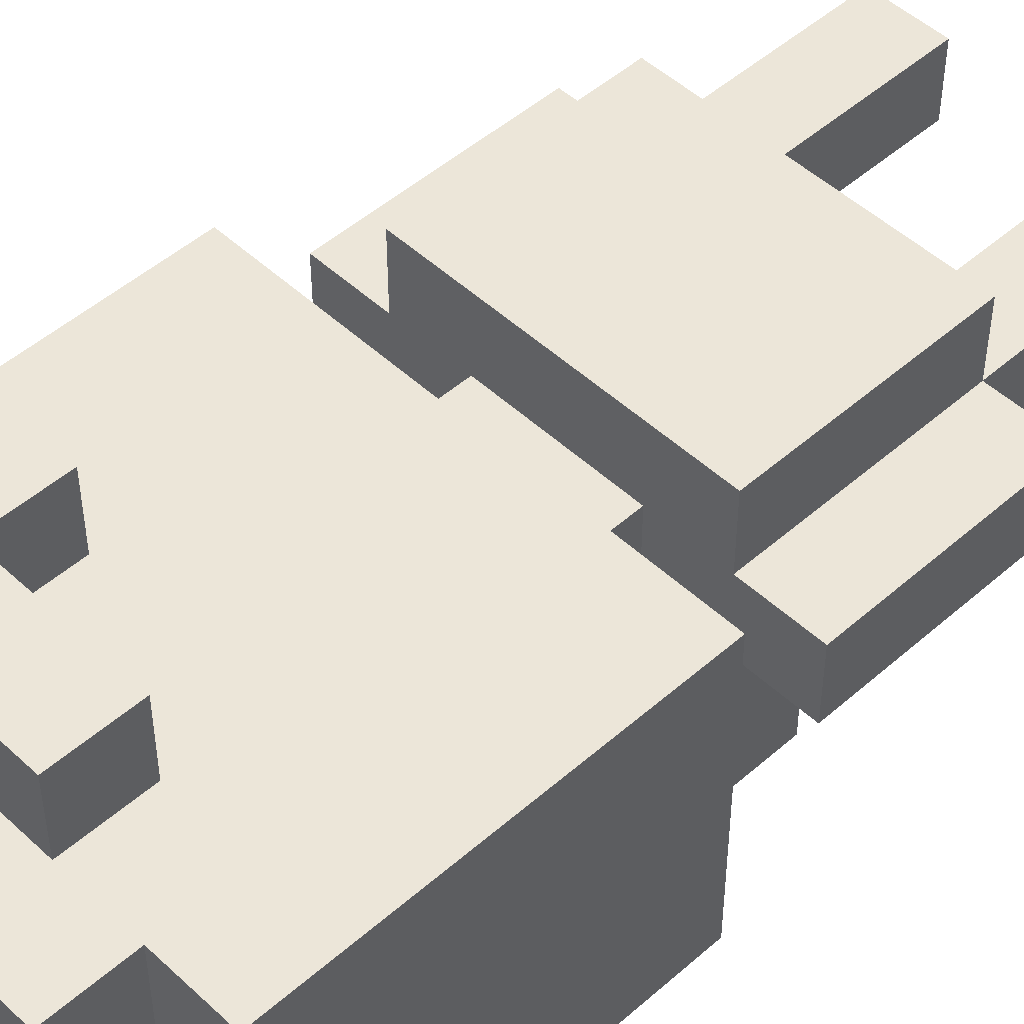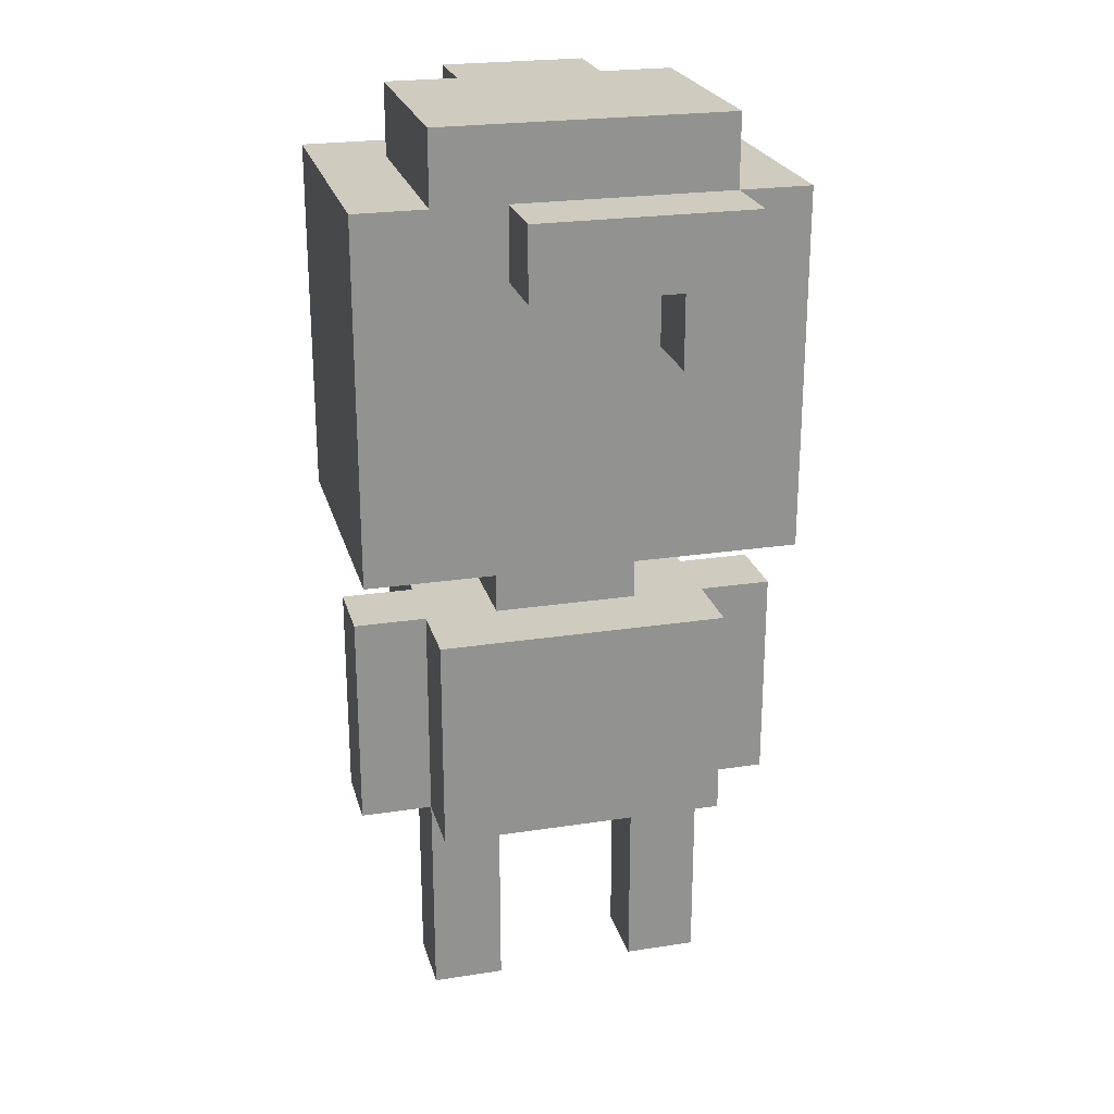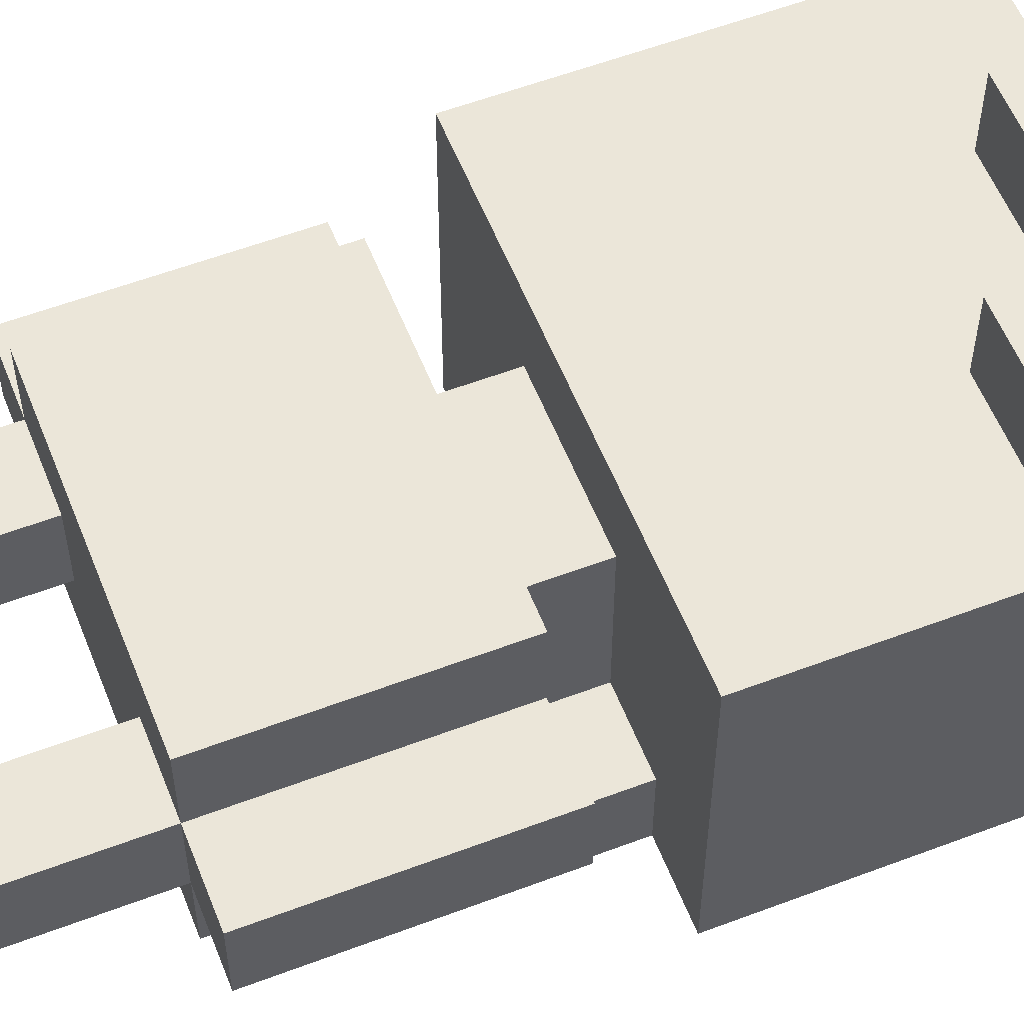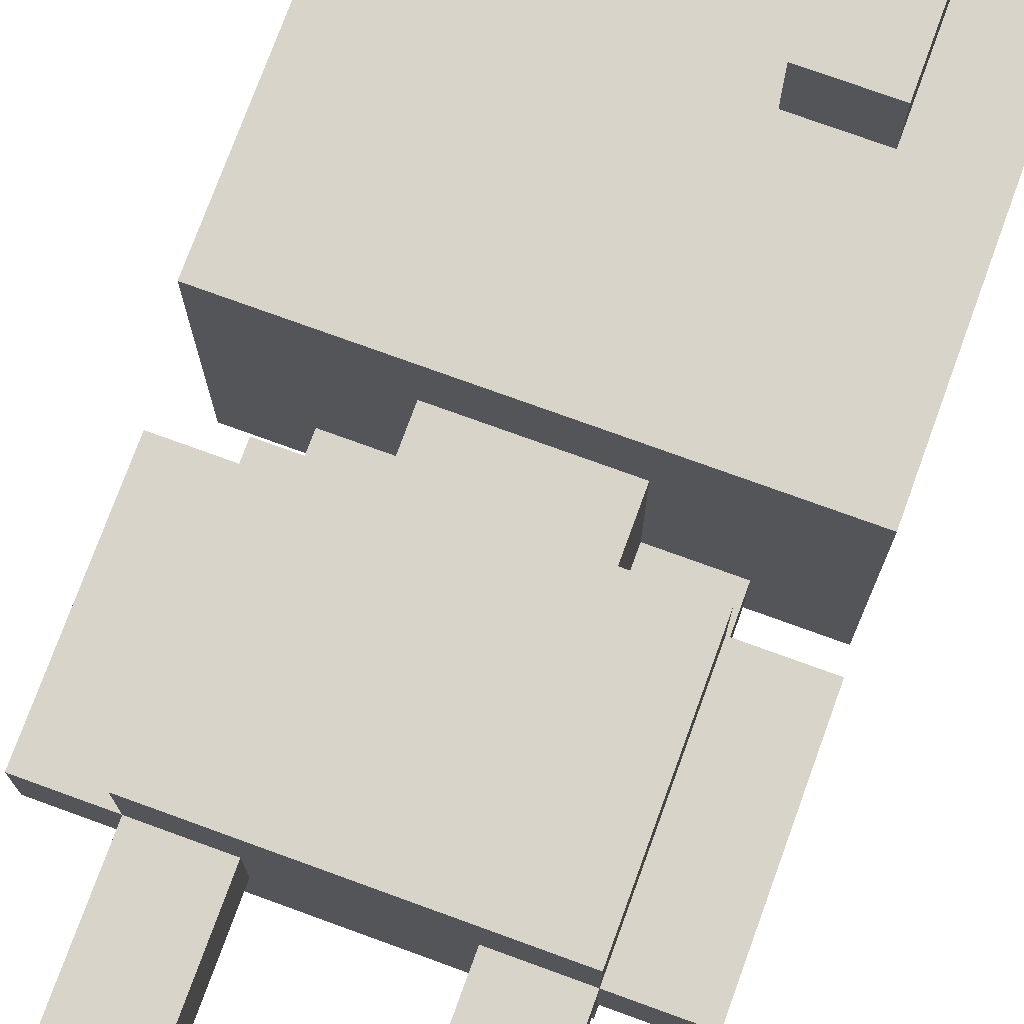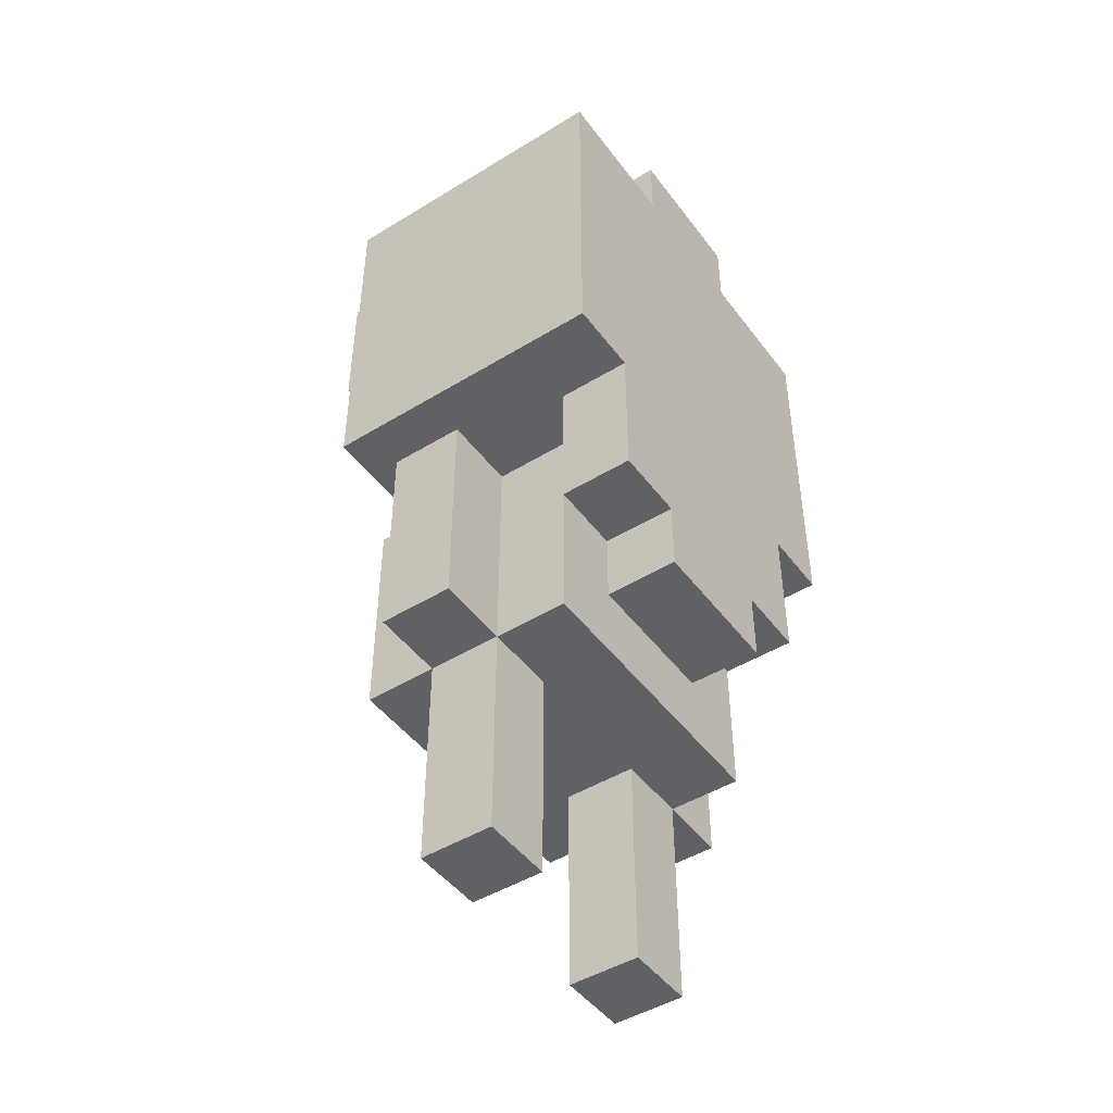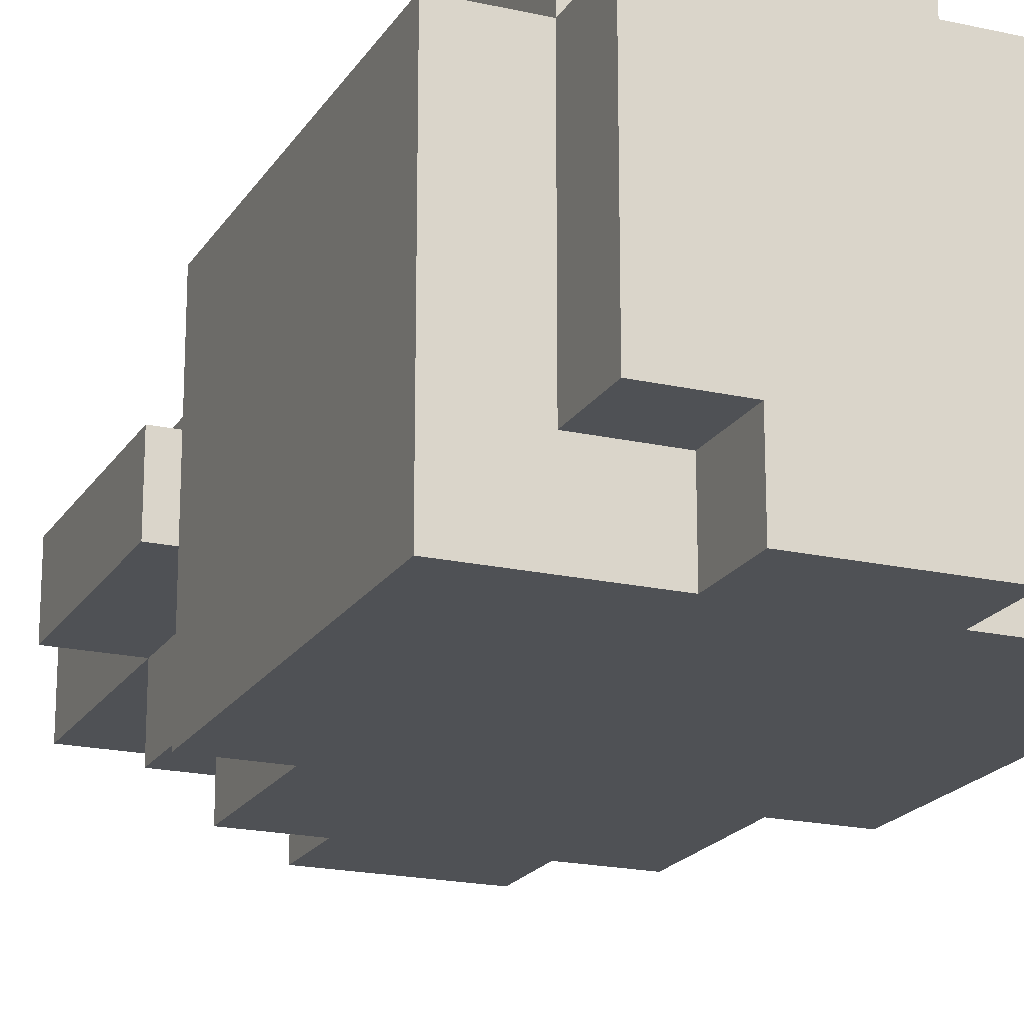
<metadata>
{"format":"obj","ext":"obj","renderer":"f3d","projection":"perspective","resolution":1024,"background":"white","views":[{"elev":49.1,"azim":-134.2,"up":"+Z"},{"elev":23.7,"azim":-14.4,"up":"+Y"},{"elev":57.2,"azim":68.5,"up":"+Z"},{"elev":75.2,"azim":20.0,"up":"+Z"},{"elev":-46.9,"azim":124.8,"up":"+Y"},{"elev":-19.5,"azim":157.1,"up":"+Z"}]}
</metadata>
<code>
g man008
v 1 3 -4
v 1 3 -5
v 1 6 -4
v 1 6 -5
v 1 7 -3
v 1 7 -6
v 1 7 -7
v 1 8 -5
v 1 8 -6
v 1 10 -3
v 1 10 -5
v 1 12 -3
v 1 12 -7
v 2 0 -4
v 2 0 -5
v 2 3 -3
v 2 3 -4
v 2 3 -5
v 2 3 -6
v 2 5 -6
v 2 5 -7
v 2 6 -3
v 2 6 -4
v 2 6 -5
v 2 6 -6
v 2 7 -6
v 2 7 -7
v 2 12 -3
v 2 12 -6
v 2 13 -3
v 2 13 -6
v 3 4 -6
v 3 4 -7
v 3 5 -6
v 3 5 -7
v 3 6 -4
v 3 6 -6
v 3 7 -4
v 3 7 -6
v 3 11 -2
v 3 11 -3
v 3 12 -2
v 3 12 -3
v 3 12 -6
v 3 12 -7
v 3 13 -6
v 3 13 -7
v 5 0 -4
v 5 0 -5
v 5 3 -4
v 5 3 -5
v 5 10 -2
v 5 10 -3
v 5 11 -2
v 5 11 -3
v 3 0 -4
v 3 0 -5
v 3 3 -4
v 3 3 -5
v 5 4 -6
v 5 4 -7
v 5 5 -6
v 5 5 -7
v 5 6 -4
v 5 6 -6
v 5 7 -4
v 5 7 -6
v 5 12 -6
v 5 12 -7
v 5 13 -6
v 5 13 -7
v 6 0 -4
v 6 0 -5
v 6 3 -3
v 6 3 -4
v 6 3 -5
v 6 3 -6
v 6 5 -6
v 6 5 -7
v 6 6 -3
v 6 6 -4
v 6 6 -5
v 6 6 -6
v 6 7 -6
v 6 7 -7
v 6 10 -2
v 6 10 -3
v 6 12 -2
v 6 12 -3
v 6 12 -6
v 6 13 -3
v 6 13 -6
v 7 3 -4
v 7 3 -5
v 7 6 -4
v 7 6 -5
v 7 7 -3
v 7 7 -6
v 7 7 -7
v 7 8 -5
v 7 8 -6
v 7 10 -3
v 7 10 -5
v 7 12 -3
v 7 12 -7
v 3 11 -2
v 3 12 -2
v 5 10 -2
v 5 11 -2
v 6 10 -2
v 6 12 -2
v 1 7 -3
v 1 10 -3
v 1 12 -3
v 2 3 -3
v 2 6 -3
v 2 8 -3
v 2 9 -3
v 2 10 -3
v 2 11 -3
v 2 12 -3
v 2 13 -3
v 3 8 -3
v 3 9 -3
v 3 11 -3
v 3 12 -3
v 5 8 -3
v 5 9 -3
v 5 10 -3
v 5 11 -3
v 6 3 -3
v 6 6 -3
v 6 8 -3
v 6 9 -3
v 6 10 -3
v 6 12 -3
v 6 13 -3
v 7 7 -3
v 7 10 -3
v 7 12 -3
v 1 3 -4
v 1 6 -4
v 2 0 -4
v 2 3 -4
v 2 6 -4
v 3 0 -4
v 3 3 -4
v 3 6 -4
v 3 7 -4
v 5 0 -4
v 5 3 -4
v 5 6 -4
v 5 7 -4
v 6 0 -4
v 6 3 -4
v 6 6 -4
v 7 3 -4
v 7 6 -4
v 2 6 -6
v 2 7 -6
v 3 6 -6
v 3 7 -6
v 5 6 -6
v 5 7 -6
v 6 6 -6
v 6 7 -6
v 1 3 -5
v 1 6 -5
v 2 0 -5
v 2 3 -5
v 2 6 -5
v 3 0 -5
v 3 3 -5
v 5 0 -5
v 5 3 -5
v 6 0 -5
v 6 3 -5
v 6 6 -5
v 7 3 -5
v 7 6 -5
v 2 3 -6
v 2 5 -6
v 2 12 -6
v 2 13 -6
v 3 4 -6
v 3 5 -6
v 3 12 -6
v 3 13 -6
v 5 4 -6
v 5 5 -6
v 5 12 -6
v 5 13 -6
v 6 3 -6
v 6 5 -6
v 6 12 -6
v 6 13 -6
v 1 7 -7
v 1 12 -7
v 2 5 -7
v 2 7 -7
v 3 4 -7
v 3 5 -7
v 3 12 -7
v 3 13 -7
v 5 4 -7
v 5 5 -7
v 5 12 -7
v 5 13 -7
v 6 5 -7
v 6 7 -7
v 7 7 -7
v 7 12 -7
v 2 0 -4
v 3 0 -4
v 5 0 -4
v 6 0 -4
v 2 0 -5
v 3 0 -5
v 5 0 -5
v 6 0 -5
v 2 3 -3
v 6 3 -3
v 1 3 -4
v 2 3 -4
v 3 3 -4
v 5 3 -4
v 6 3 -4
v 7 3 -4
v 1 3 -5
v 2 3 -5
v 3 3 -5
v 5 3 -5
v 6 3 -5
v 7 3 -5
v 2 3 -6
v 6 3 -6
v 3 4 -6
v 5 4 -6
v 3 4 -7
v 5 4 -7
v 2 5 -6
v 3 5 -6
v 5 5 -6
v 6 5 -6
v 2 5 -7
v 3 5 -7
v 5 5 -7
v 6 5 -7
v 1 7 -3
v 7 7 -3
v 3 7 -4
v 5 7 -4
v 1 7 -6
v 2 7 -6
v 3 7 -6
v 5 7 -6
v 6 7 -6
v 7 7 -6
v 1 7 -7
v 2 7 -7
v 6 7 -7
v 7 7 -7
v 5 10 -2
v 6 10 -2
v 5 10 -3
v 6 10 -3
v 3 11 -2
v 5 11 -2
v 3 11 -3
v 5 11 -3
v 2 6 -3
v 6 6 -3
v 1 6 -4
v 2 6 -4
v 3 6 -4
v 5 6 -4
v 6 6 -4
v 7 6 -4
v 1 6 -5
v 2 6 -5
v 6 6 -5
v 7 6 -5
v 2 6 -6
v 3 6 -6
v 5 6 -6
v 6 6 -6
v 3 12 -2
v 6 12 -2
v 1 12 -3
v 2 12 -3
v 3 12 -3
v 6 12 -3
v 7 12 -3
v 2 12 -6
v 3 12 -6
v 5 12 -6
v 6 12 -6
v 1 12 -7
v 3 12 -7
v 5 12 -7
v 7 12 -7
v 2 13 -3
v 6 13 -3
v 2 13 -6
v 3 13 -6
v 5 13 -6
v 6 13 -6
v 3 13 -7
v 5 13 -7
f 3 2 1
f 4 2 3
f 8 6 5
f 9 7 6
f 9 6 8
f 10 8 5
f 11 9 8
f 11 8 10
f 12 11 10
f 13 7 9
f 13 11 12
f 13 9 11
f 17 15 14
f 18 15 17
f 20 19 18
f 22 17 16
f 23 17 22
f 24 20 18
f 25 21 20
f 25 20 24
f 26 21 25
f 27 21 26
f 30 29 28
f 31 29 30
f 34 33 32
f 35 33 34
f 38 37 36
f 39 37 38
f 42 41 40
f 43 41 42
f 46 45 44
f 47 45 46
f 50 49 48
f 51 49 50
f 54 53 52
f 55 53 54
f 56 57 58
f 58 57 59
f 60 61 62
f 62 61 63
f 64 65 66
f 66 65 67
f 68 69 70
f 70 69 71
f 72 73 75
f 75 73 76
f 76 77 78
f 74 75 80
f 80 75 81
f 76 78 82
f 78 79 83
f 82 78 83
f 83 79 84
f 84 79 85
f 86 87 88
f 88 87 89
f 89 90 91
f 91 90 92
f 93 94 95
f 95 94 96
f 97 98 100
f 98 99 101
f 100 98 101
f 97 100 102
f 100 101 103
f 102 100 103
f 102 103 104
f 101 99 105
f 104 103 105
f 103 101 105
f 109 107 106
f 110 109 108
f 111 107 109
f 111 109 110
f 117 113 112
f 118 113 117
f 119 114 113
f 119 113 118
f 120 114 119
f 121 114 120
f 123 118 117
f 123 117 112
f 124 119 118
f 124 118 123
f 124 120 119
f 125 122 121
f 125 120 124
f 125 121 120
f 126 122 125
f 127 124 123
f 127 123 112
f 127 125 124
f 128 125 127
f 129 125 128
f 130 125 129
f 131 116 115
f 132 116 131
f 133 127 112
f 133 128 127
f 134 129 128
f 134 128 133
f 135 129 134
f 136 122 126
f 137 122 136
f 138 135 134
f 138 134 133
f 138 133 112
f 139 136 135
f 139 135 138
f 140 136 139
f 144 142 141
f 145 142 144
f 146 144 143
f 147 144 146
f 152 149 148
f 153 149 152
f 154 151 150
f 155 151 154
f 157 156 155
f 158 156 157
f 161 160 159
f 162 160 161
f 165 164 163
f 166 164 165
f 167 168 170
f 170 168 171
f 169 170 172
f 172 170 173
f 174 175 176
f 176 175 177
f 177 178 179
f 179 178 180
f 181 182 185
f 185 182 186
f 183 184 187
f 187 184 188
f 181 185 189
f 181 189 193
f 189 190 193
f 193 190 194
f 191 192 195
f 195 192 196
f 197 198 200
f 199 200 202
f 200 198 203
f 202 200 203
f 201 202 205
f 203 204 205
f 202 203 205
f 205 204 206
f 206 204 207
f 207 204 208
f 206 207 209
f 209 207 210
f 210 207 211
f 211 207 212
f 217 214 213
f 218 214 217
f 219 216 215
f 220 216 219
f 224 222 221
f 225 222 224
f 226 222 225
f 227 222 226
f 229 224 223
f 230 224 229
f 231 226 225
f 232 226 231
f 233 228 227
f 234 228 233
f 235 232 231
f 235 233 232
f 235 231 230
f 236 233 235
f 239 238 237
f 240 238 239
f 245 242 241
f 246 242 245
f 247 244 243
f 248 244 247
f 251 250 249
f 252 250 251
f 253 251 249
f 254 251 253
f 255 251 254
f 256 250 252
f 257 250 256
f 258 250 257
f 259 254 253
f 260 254 259
f 261 258 257
f 262 258 261
f 265 264 263
f 266 264 265
f 269 268 267
f 270 268 269
f 271 272 274
f 274 272 275
f 275 272 276
f 276 272 277
f 273 274 279
f 274 275 279
f 279 275 280
f 277 278 281
f 276 277 281
f 281 278 282
f 280 275 283
f 283 275 284
f 276 281 285
f 285 281 286
f 287 288 291
f 291 288 292
f 289 290 294
f 292 293 297
f 294 295 298
f 289 294 298
f 298 295 299
f 296 297 300
f 297 293 301
f 300 297 301
f 302 303 304
f 304 303 305
f 305 303 306
f 306 303 307
f 305 306 308
f 308 306 309

</code>
